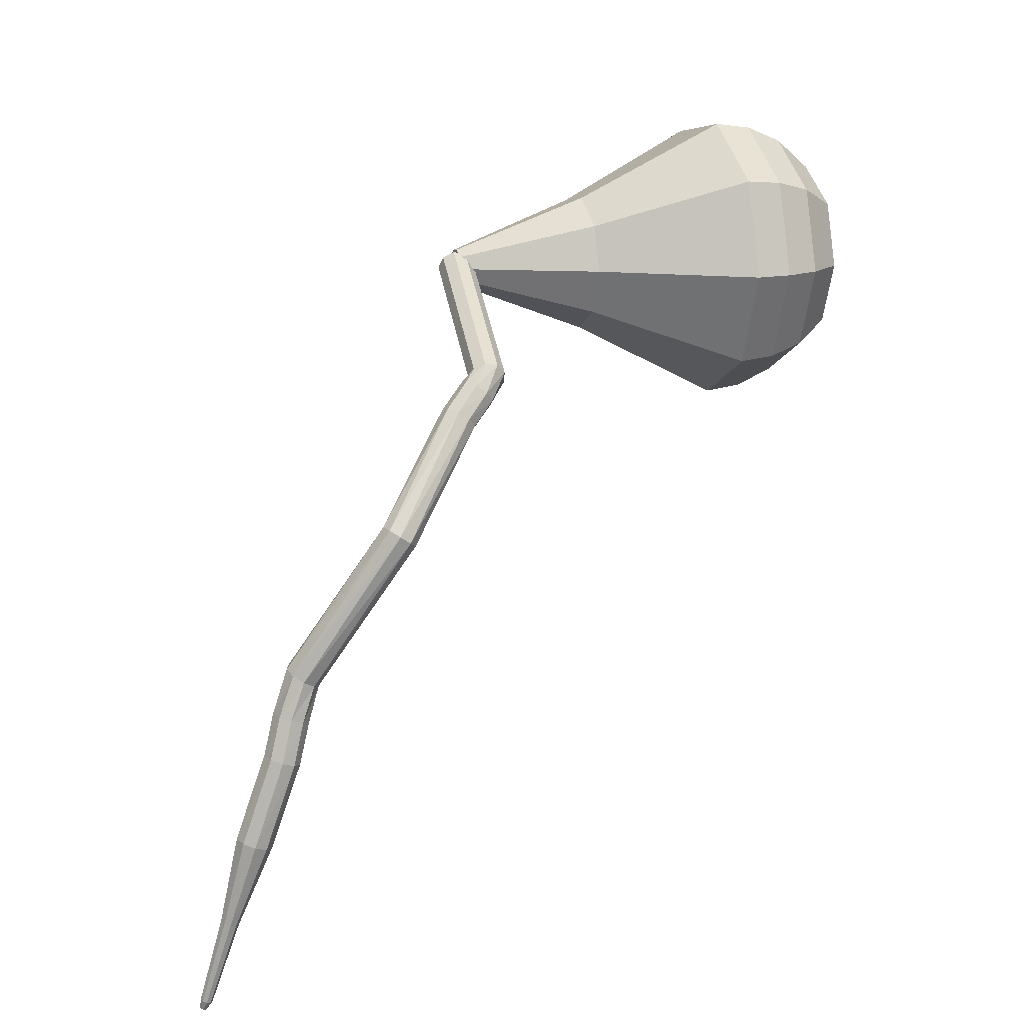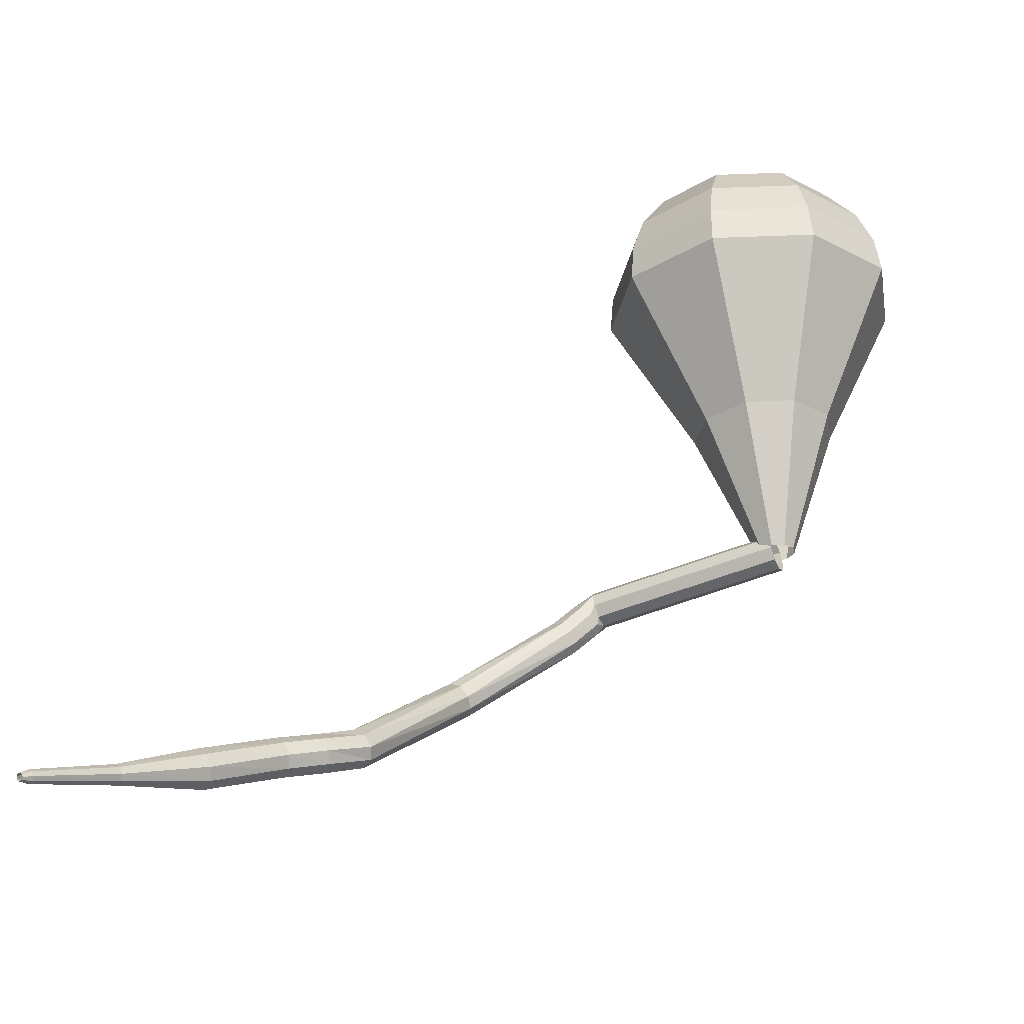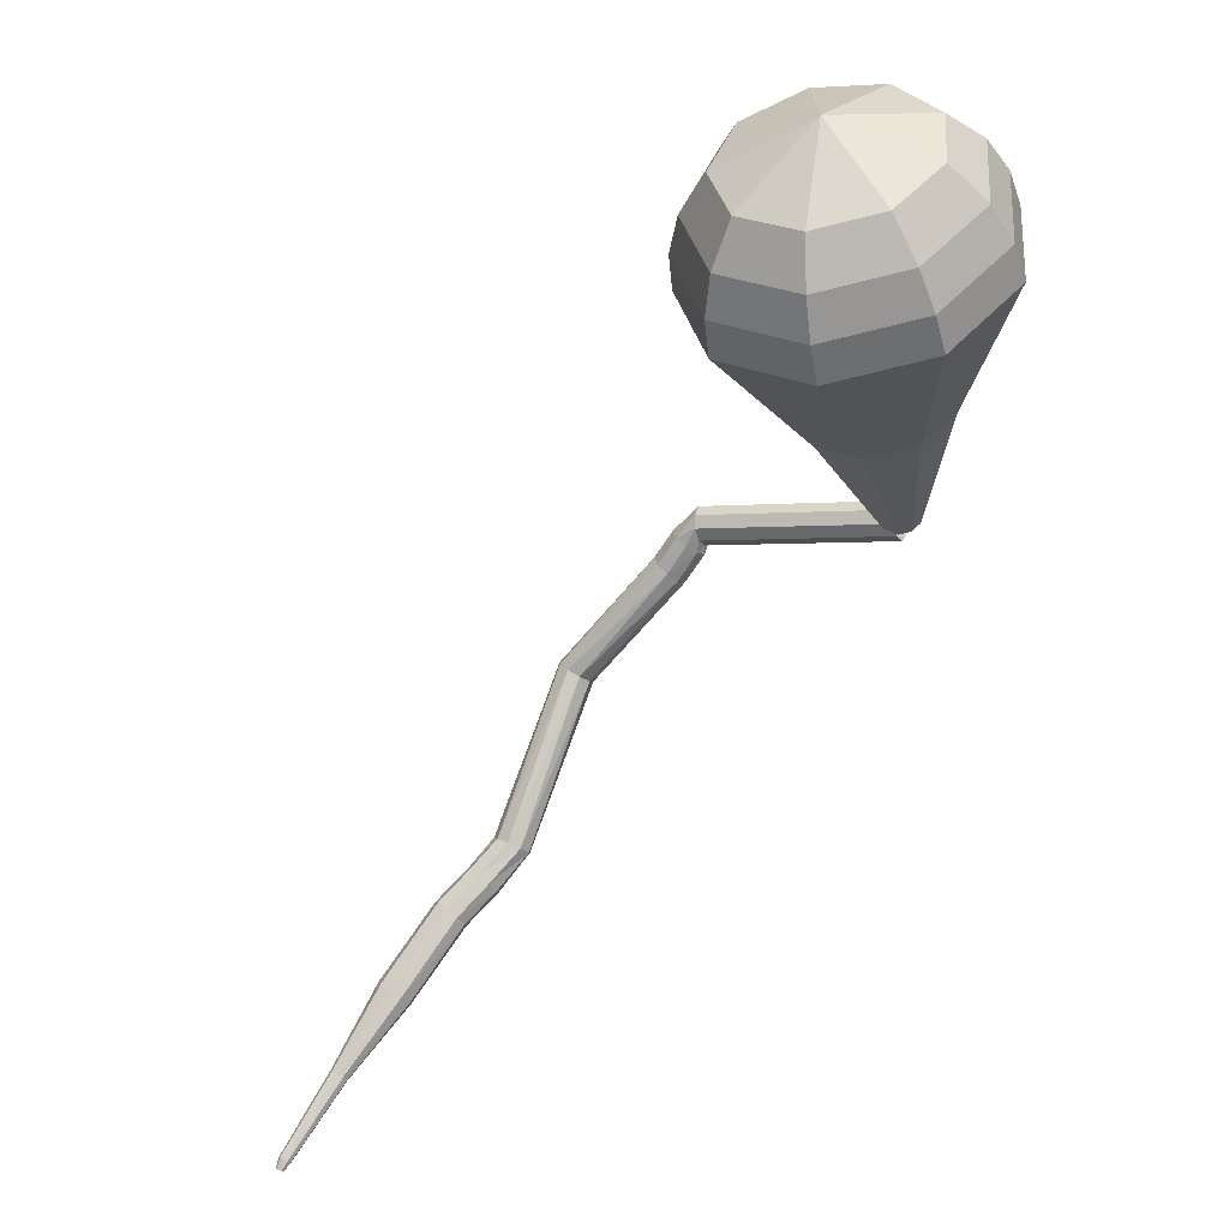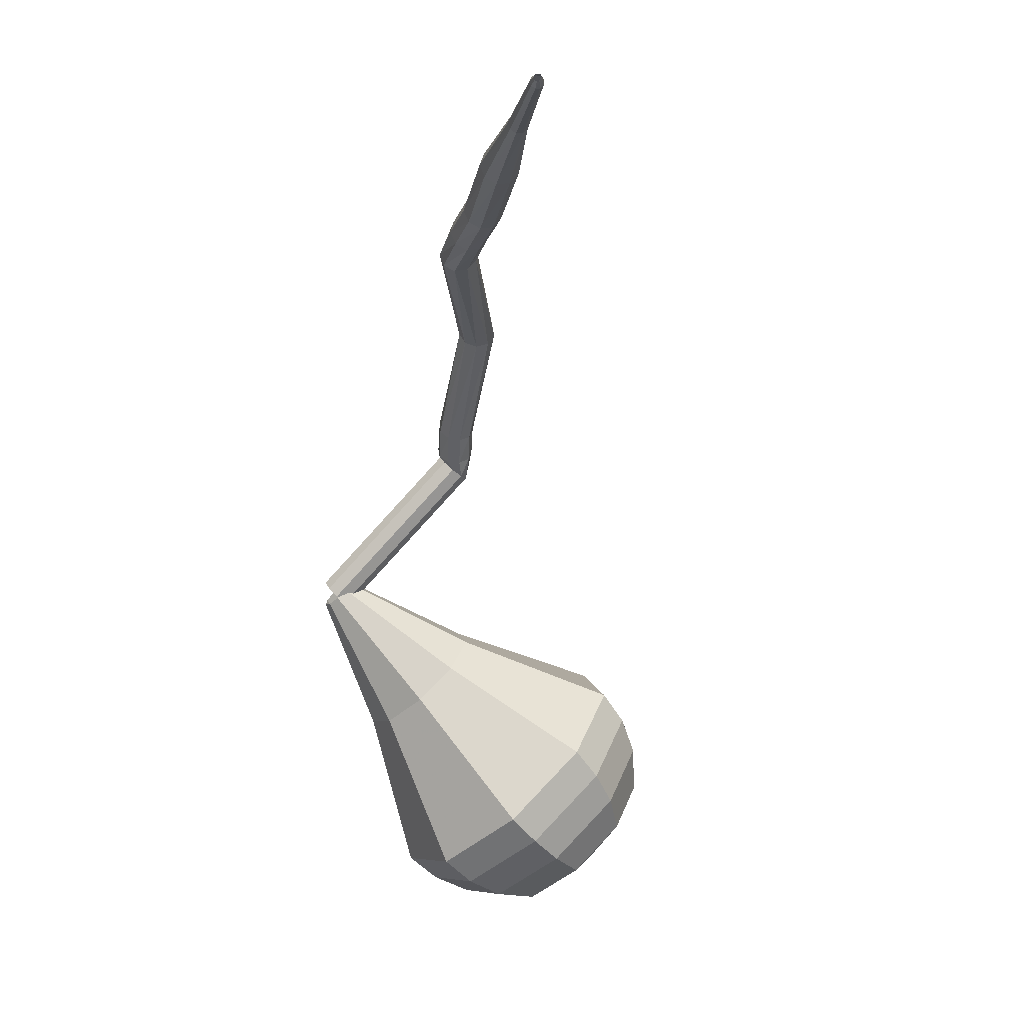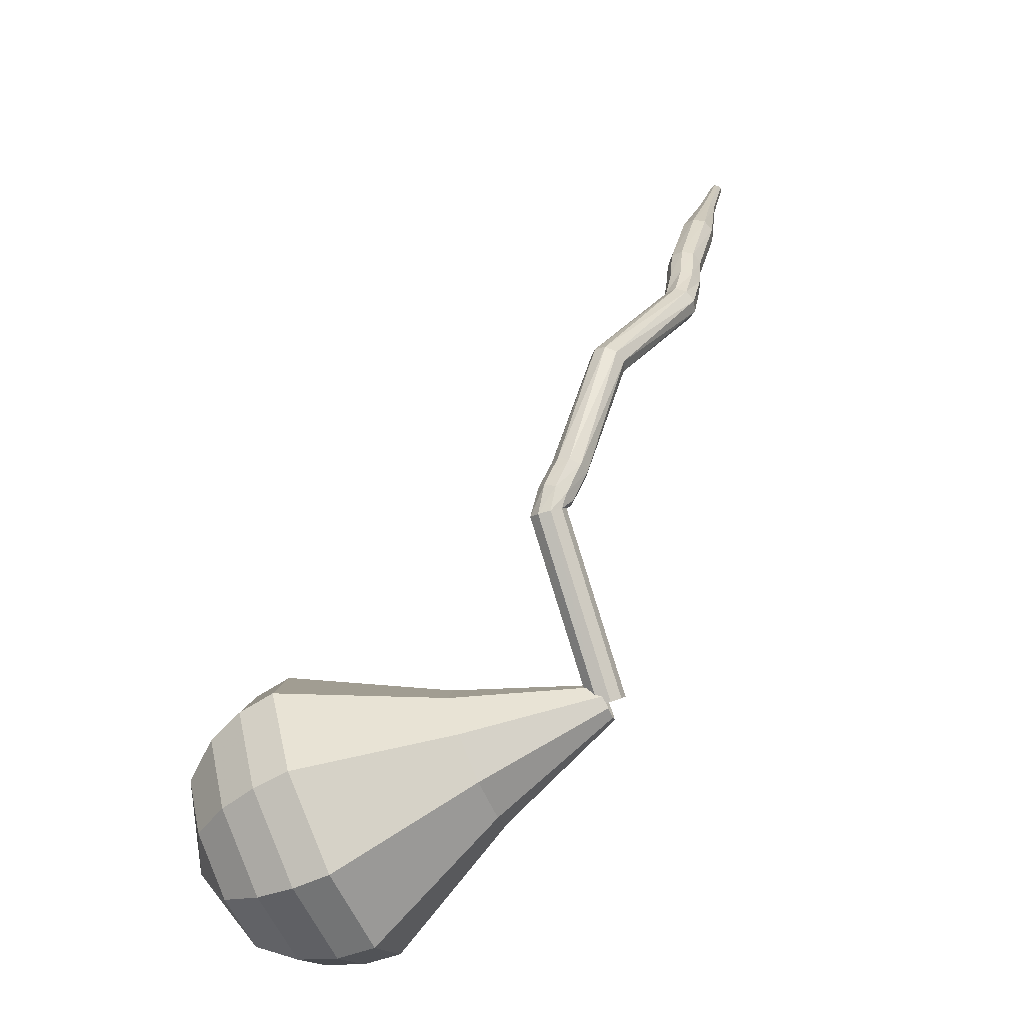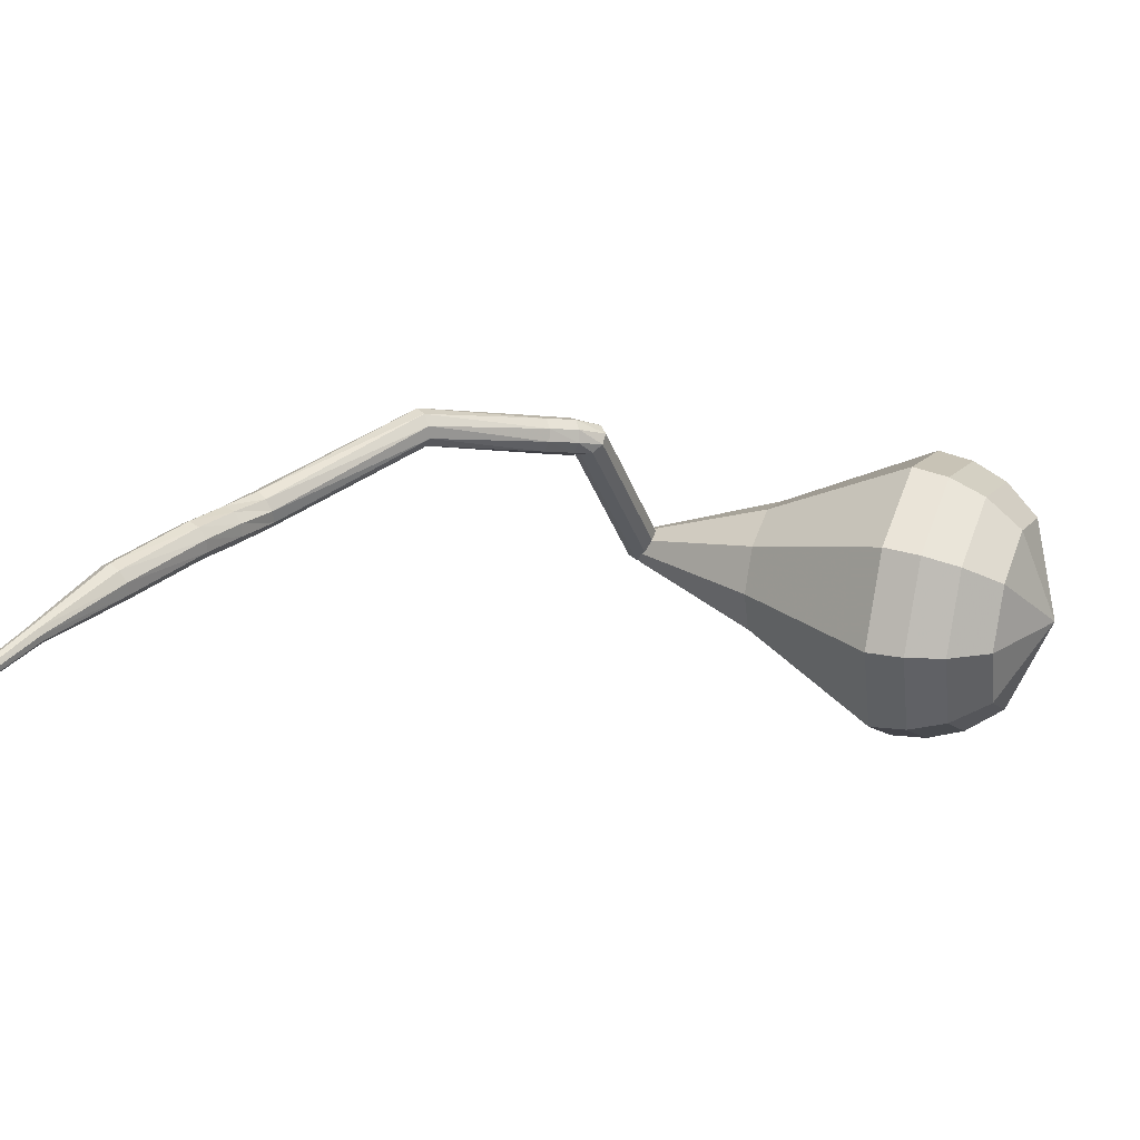
<metadata>
{"format":"obj","ext":"obj","renderer":"f3d","projection":"perspective","resolution":1024,"background":"white","views":[{"elev":64.2,"azim":-103.7,"up":"+Y"},{"elev":-42.1,"azim":3.3,"up":"+Z"},{"elev":-60.4,"azim":11.2,"up":"+Y"},{"elev":-53.2,"azim":-139.0,"up":"+Y"},{"elev":63.9,"azim":68.9,"up":"+Y"},{"elev":-11.8,"azim":-73.0,"up":"+Y"}]}
</metadata>
<code>
g tube1
v 156.8 137.7 193.1
v 156.8 137.4 192.5
v 156.5 136.9 192.2
v 156.3 136.3 192.3
v 156.1 135.9 192.8
v 156.1 135.9 193.5
v 156.2 136.3 194
v 156.5 136.9 194.1
v 156.7 137.5 193.8
v 156.8 137.7 193.1
v 147.2 141.5 192.7
v 147.2 141.2 192.1
v 147 140.7 191.7
v 146.8 140 191.9
v 146.6 139.6 192.4
v 146.5 139.7 193.1
v 146.6 140.1 193.6
v 146.8 140.7 193.7
v 147.1 141.3 193.4
v 147.2 141.5 192.7
v 146 141.5 192
v 146.5 141.3 191.5
v 146.8 140.7 191.3
v 146.7 140.1 191.4
v 146.4 139.6 191.7
v 145.9 139.6 192.2
v 145.5 140 192.6
v 145.4 140.7 192.7
v 145.6 141.3 192.4
v 146 141.5 192
v 144.7 141.4 190.7
v 145.1 141.2 190.2
v 145.4 140.7 189.9
v 145.4 140 190
v 145.2 139.5 190.4
v 144.7 139.5 191
v 144.3 139.8 191.4
v 144.2 140.5 191.4
v 144.3 141.1 191.2
v 144.7 141.4 190.7
v 138.7 140.6 186.2
v 139.2 140.6 185.7
v 139.7 140.2 185.5
v 139.9 139.5 185.5
v 139.8 139 185.9
v 139.4 138.8 186.4
v 138.9 139 186.8
v 138.5 139.5 186.9
v 138.4 140.2 186.6
v 138.7 140.6 186.2
v 133.9 135.6 179.7
v 134.4 135.7 179.2
v 135 135.5 178.9
v 135.4 134.9 179
v 135.4 134.4 179.4
v 135.1 134.1 179.9
v 134.5 134.1 180.3
v 134 134.6 180.4
v 133.8 135.2 180.2
v 133.9 135.6 179.7
v 132.4 134.6 178.6
v 132.7 134.6 178
v 133.2 134.1 177.7
v 133.5 133.5 177.8
v 133.5 133 178.3
v 133.3 132.9 178.9
v 132.9 133.1 179.4
v 132.4 133.7 179.5
v 132.3 134.3 179.2
v 132.4 134.6 178.6
v 130.5 133.5 177.7
v 130.9 133.5 177.1
v 131.4 133.1 176.8
v 131.7 132.5 176.9
v 131.8 132 177.4
v 131.5 131.8 178
v 131.1 132 178.4
v 130.6 132.6 178.5
v 130.4 133.1 178.2
v 130.5 133.5 177.7
v 127.2 130.9 175.3
v 127.6 130.9 174.7
v 128.1 130.6 174.4
v 128.5 130 174.5
v 128.6 129.5 175
v 128.3 129.3 175.6
v 127.8 129.5 176
v 127.3 130 176.1
v 127.1 130.5 175.8
v 127.2 130.9 175.3
v 124.3 127.6 173
v 124.5 127.6 172.7
v 124.8 127.4 172.6
v 125 127.2 172.6
v 125 126.9 172.8
v 124.9 126.8 173.2
v 124.7 126.9 173.4
v 124.4 127.1 173.4
v 124.3 127.4 173.3
v 124.3 127.6 173
v 121.4 124.3 170.8
v 121.5 124.4 170.6
v 121.7 124.3 170.5
v 121.9 124.1 170.5
v 121.9 123.9 170.7
v 121.8 123.9 170.9
v 121.7 123.9 171
v 121.5 124 171.1
v 121.4 124.2 171
v 121.4 124.3 170.8
v 121.2 123.9 170.5
v 121.3 123.9 170.4
v 121.4 123.8 170.3
v 121.5 123.8 170.4
v 121.5 123.7 170.5
v 121.5 123.6 170.6
v 121.4 123.6 170.7
v 121.3 123.7 170.7
v 121.2 123.8 170.6
v 121.2 123.9 170.5
f 1 2 12
f 12 11 1
f 2 3 13
f 13 12 2
f 3 4 14
f 14 13 3
f 4 5 15
f 15 14 4
f 5 6 16
f 16 15 5
f 6 7 17
f 17 16 6
f 7 8 18
f 18 17 7
f 8 9 19
f 19 18 8
f 9 10 20
f 20 19 9
f 11 12 22
f 22 21 11
f 12 13 23
f 23 22 12
f 13 14 24
f 24 23 13
f 14 15 25
f 25 24 14
f 15 16 26
f 26 25 15
f 16 17 27
f 27 26 16
f 17 18 28
f 28 27 17
f 18 19 29
f 29 28 18
f 19 20 30
f 30 29 19
f 21 22 32
f 32 31 21
f 22 23 33
f 33 32 22
f 23 24 34
f 34 33 23
f 24 25 35
f 35 34 24
f 25 26 36
f 36 35 25
f 26 27 37
f 37 36 26
f 27 28 38
f 38 37 27
f 28 29 39
f 39 38 28
f 29 30 40
f 40 39 29
f 31 32 42
f 42 41 31
f 32 33 43
f 43 42 32
f 33 34 44
f 44 43 33
f 34 35 45
f 45 44 34
f 35 36 46
f 46 45 35
f 36 37 47
f 47 46 36
f 37 38 48
f 48 47 37
f 38 39 49
f 49 48 38
f 39 40 50
f 50 49 39
f 41 42 52
f 52 51 41
f 42 43 53
f 53 52 42
f 43 44 54
f 54 53 43
f 44 45 55
f 55 54 44
f 45 46 56
f 56 55 45
f 46 47 57
f 57 56 46
f 47 48 58
f 58 57 47
f 48 49 59
f 59 58 48
f 49 50 60
f 60 59 49
f 51 52 62
f 62 61 51
f 52 53 63
f 63 62 52
f 53 54 64
f 64 63 53
f 54 55 65
f 65 64 54
f 55 56 66
f 66 65 55
f 56 57 67
f 67 66 56
f 57 58 68
f 68 67 57
f 58 59 69
f 69 68 58
f 59 60 70
f 70 69 59
f 61 62 72
f 72 71 61
f 62 63 73
f 73 72 62
f 63 64 74
f 74 73 63
f 64 65 75
f 75 74 64
f 65 66 76
f 76 75 65
f 66 67 77
f 77 76 66
f 67 68 78
f 78 77 67
f 68 69 79
f 79 78 68
f 69 70 80
f 80 79 69
f 71 72 82
f 82 81 71
f 72 73 83
f 83 82 72
f 73 74 84
f 84 83 73
f 74 75 85
f 85 84 74
f 75 76 86
f 86 85 75
f 76 77 87
f 87 86 76
f 77 78 88
f 88 87 77
f 78 79 89
f 89 88 78
f 79 80 90
f 90 89 79
f 81 82 92
f 92 91 81
f 82 83 93
f 93 92 82
f 83 84 94
f 94 93 83
f 84 85 95
f 95 94 84
f 85 86 96
f 96 95 85
f 86 87 97
f 97 96 86
f 87 88 98
f 98 97 87
f 88 89 99
f 99 98 88
f 89 90 100
f 100 99 89
f 91 92 102
f 102 101 91
f 92 93 103
f 103 102 92
f 93 94 104
f 104 103 93
f 94 95 105
f 105 104 94
f 95 96 106
f 106 105 95
f 96 97 107
f 107 106 96
f 97 98 108
f 108 107 97
f 98 99 109
f 109 108 98
f 99 100 110
f 110 109 99
f 101 102 112
f 112 111 101
f 102 103 113
f 113 112 102
f 103 104 114
f 114 113 103
f 104 105 115
f 115 114 104
f 105 106 116
f 116 115 105
f 106 107 117
f 117 116 106
f 107 108 118
f 118 117 107
f 108 109 119
f 119 118 108
f 109 110 120
f 120 119 109
v 155.5 136.9 193.1
v 155.6 136.2 193
v 156.2 135.8 192.9
v 156.8 135.8 192.9
v 157.3 136.3 193.1
v 157.4 137 193.2
v 157 137.5 193.3
v 156.4 137.7 193.4
v 155.8 137.5 193.3
v 155.5 136.9 193.1
v 152.4 135.4 200.2
v 153 132.9 199.6
v 155.1 131.4 199.3
v 157.8 131.5 199.4
v 159.7 133.3 199.9
v 160 135.8 200.6
v 158.5 137.9 201.1
v 156 138.7 201.2
v 153.6 137.7 200.8
v 152.4 135.4 200.2
v 151.3 135 202.2
v 152.1 131.9 201.4
v 154.8 129.9 201
v 158.1 130.1 201.1
v 160.5 132.3 201.8
v 160.9 135.5 202.6
v 159.1 138.2 203.2
v 155.9 139.2 203.4
v 152.8 137.9 203
v 151.3 135 202.2
v 150.2 134.7 204.1
v 151.2 130.9 203.2
v 154.4 128.5 202.7
v 158.5 128.7 202.9
v 161.4 131.4 203.6
v 161.9 135.3 204.6
v 159.6 138.6 205.4
v 155.8 139.7 205.6
v 152.1 138.2 205.1
v 150.2 134.7 204.1
v 149.2 134.3 206.1
v 150.3 129.8 205
v 154.1 127 204.4
v 158.8 127.3 204.6
v 162.3 130.4 205.5
v 162.8 135 206.6
v 160.2 138.9 207.5
v 155.6 140.2 207.7
v 151.3 138.4 207.2
v 149.2 134.3 206.1
v 148.1 134 208
v 149.3 128.8 206.7
v 153.7 125.6 206.1
v 159.2 125.9 206.3
v 163.1 129.5 207.3
v 163.8 134.7 208.7
v 160.8 139.2 209.7
v 155.5 140.7 209.9
v 150.5 138.7 209.3
v 148.1 134 208
v 148.3 133.4 209.9
v 149.5 128.4 208.7
v 153.7 125.3 208.1
v 159 125.6 208.3
v 162.9 129.1 209.3
v 163.5 134.2 210.6
v 160.6 138.5 211.6
v 155.5 140 211.8
v 150.6 138 211.2
v 148.3 133.4 209.9
v 149 132.8 211.9
v 150.1 128.4 210.8
v 153.9 125.6 210.2
v 158.6 125.8 210.4
v 162.1 129 211.3
v 162.6 133.5 212.5
v 160 137.4 213.4
v 155.5 138.7 213.6
v 151.1 136.9 213
v 149 132.8 211.9
v 150.6 132.2 213.8
v 151.4 128.7 213
v 154.3 126.6 212.5
v 157.9 126.8 212.7
v 160.6 129.2 213.4
v 161 132.7 214.3
v 159 135.6 214.9
v 155.5 136.7 215.1
v 152.2 135.3 214.7
v 150.6 132.2 213.8
v 155.8 131 215.8
v 155.8 131 215.8
v 155.8 131 215.8
v 155.8 131 215.8
v 155.8 131 215.8
v 155.8 131 215.8
v 155.8 131 215.8
v 155.8 131 215.8
v 155.8 131 215.8
v 155.8 131 215.8
f 121 122 132
f 132 131 121
f 122 123 133
f 133 132 122
f 123 124 134
f 134 133 123
f 124 125 135
f 135 134 124
f 125 126 136
f 136 135 125
f 126 127 137
f 137 136 126
f 127 128 138
f 138 137 127
f 128 129 139
f 139 138 128
f 129 130 140
f 140 139 129
f 131 132 142
f 142 141 131
f 132 133 143
f 143 142 132
f 133 134 144
f 144 143 133
f 134 135 145
f 145 144 134
f 135 136 146
f 146 145 135
f 136 137 147
f 147 146 136
f 137 138 148
f 148 147 137
f 138 139 149
f 149 148 138
f 139 140 150
f 150 149 139
f 141 142 152
f 152 151 141
f 142 143 153
f 153 152 142
f 143 144 154
f 154 153 143
f 144 145 155
f 155 154 144
f 145 146 156
f 156 155 145
f 146 147 157
f 157 156 146
f 147 148 158
f 158 157 147
f 148 149 159
f 159 158 148
f 149 150 160
f 160 159 149
f 151 152 162
f 162 161 151
f 152 153 163
f 163 162 152
f 153 154 164
f 164 163 153
f 154 155 165
f 165 164 154
f 155 156 166
f 166 165 155
f 156 157 167
f 167 166 156
f 157 158 168
f 168 167 157
f 158 159 169
f 169 168 158
f 159 160 170
f 170 169 159
f 161 162 172
f 172 171 161
f 162 163 173
f 173 172 162
f 163 164 174
f 174 173 163
f 164 165 175
f 175 174 164
f 165 166 176
f 176 175 165
f 166 167 177
f 177 176 166
f 167 168 178
f 178 177 167
f 168 169 179
f 179 178 168
f 169 170 180
f 180 179 169
f 171 172 182
f 182 181 171
f 172 173 183
f 183 182 172
f 173 174 184
f 184 183 173
f 174 175 185
f 185 184 174
f 175 176 186
f 186 185 175
f 176 177 187
f 187 186 176
f 177 178 188
f 188 187 177
f 178 179 189
f 189 188 178
f 179 180 190
f 190 189 179
f 181 182 192
f 192 191 181
f 182 183 193
f 193 192 182
f 183 184 194
f 194 193 183
f 184 185 195
f 195 194 184
f 185 186 196
f 196 195 185
f 186 187 197
f 197 196 186
f 187 188 198
f 198 197 187
f 188 189 199
f 199 198 188
f 189 190 200
f 200 199 189
f 191 192 202
f 202 201 191
f 192 193 203
f 203 202 192
f 193 194 204
f 204 203 193
f 194 195 205
f 205 204 194
f 195 196 206
f 206 205 195
f 196 197 207
f 207 206 196
f 197 198 208
f 208 207 197
f 198 199 209
f 209 208 198
f 199 200 210
f 210 209 199
f 201 202 212
f 212 211 201
f 202 203 213
f 213 212 202
f 203 204 214
f 214 213 203
f 204 205 215
f 215 214 204
f 205 206 216
f 216 215 205
f 206 207 217
f 217 216 206
f 207 208 218
f 218 217 207
f 208 209 219
f 219 218 208
f 209 210 220
f 220 219 209
g

</code>
